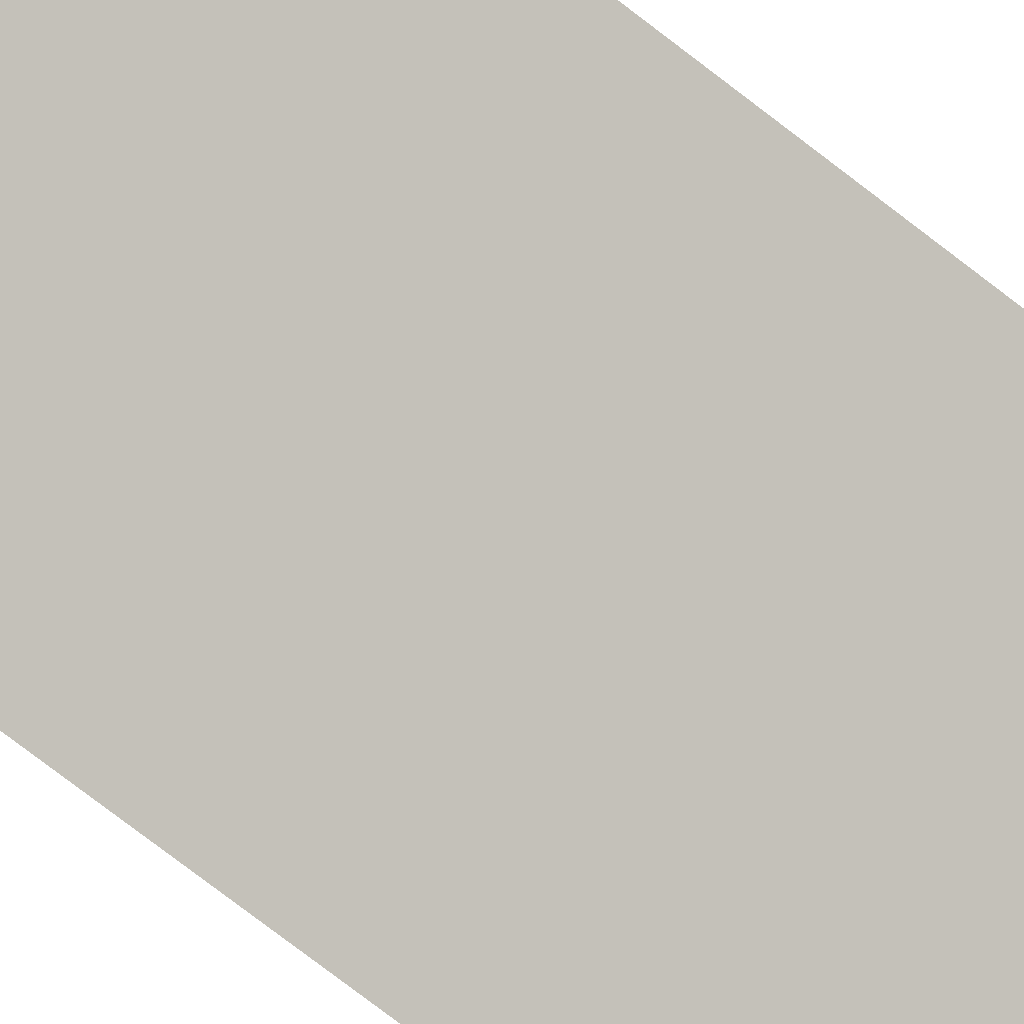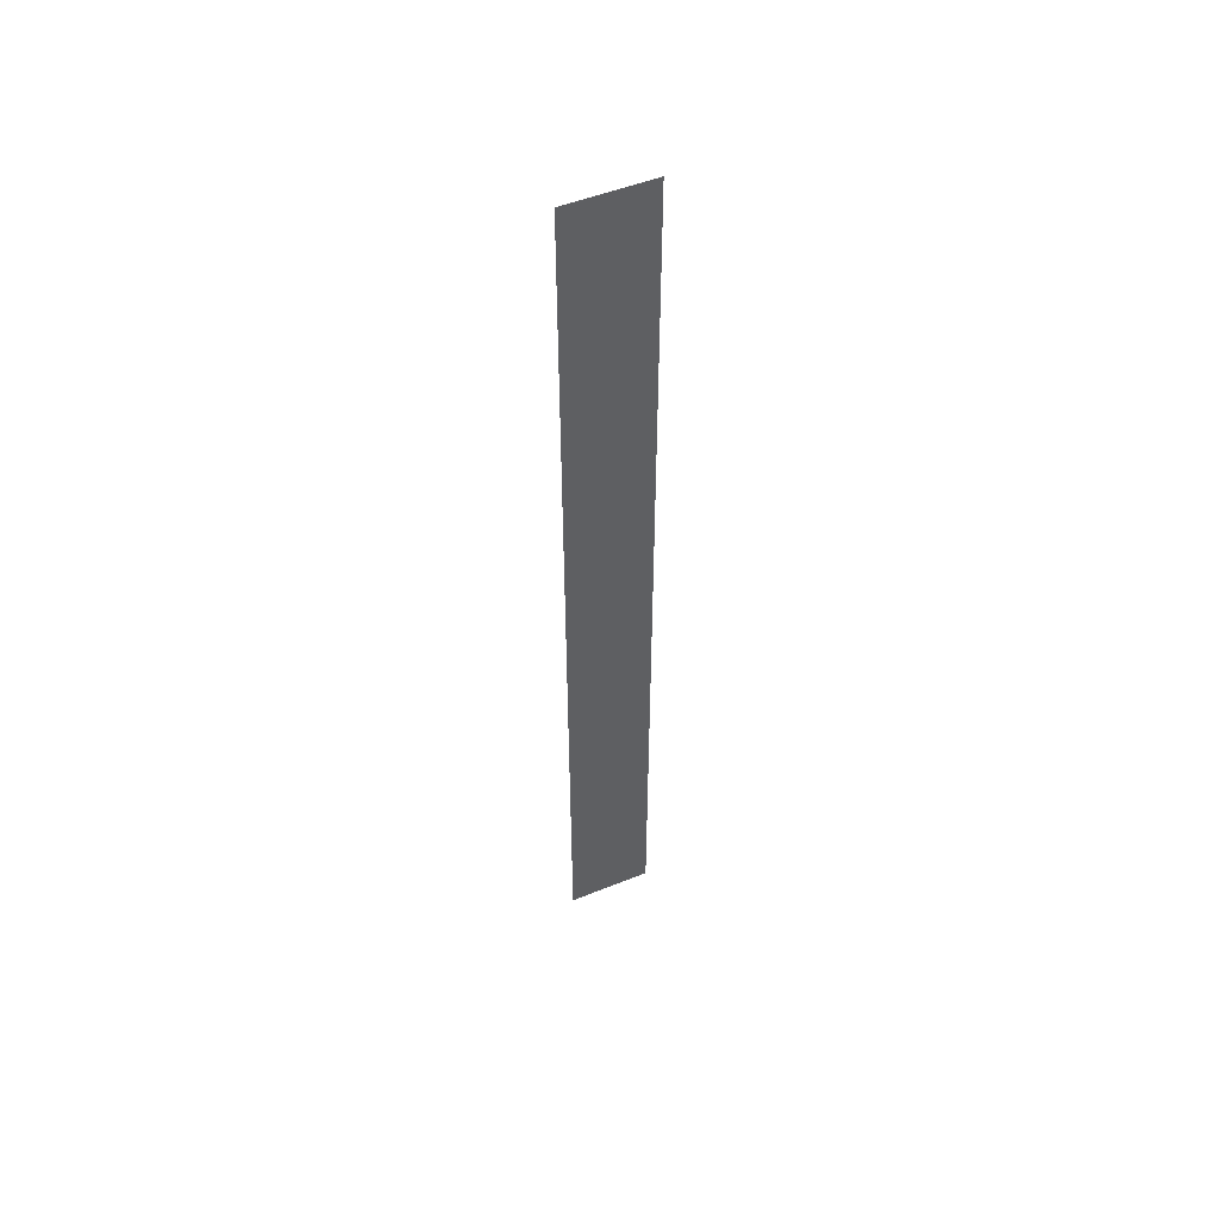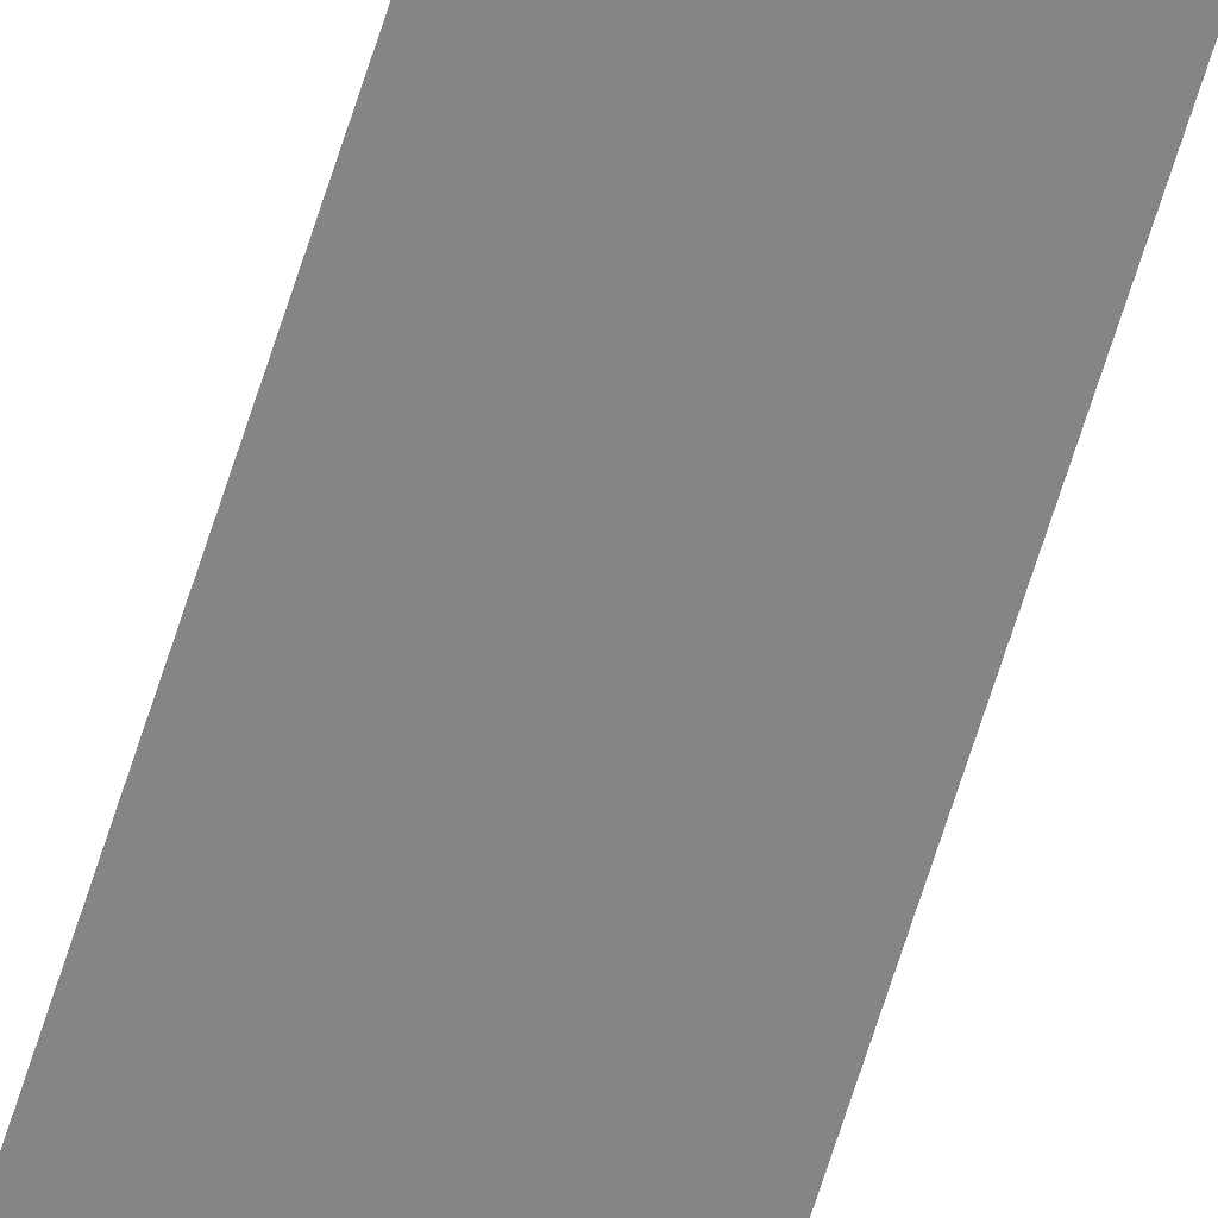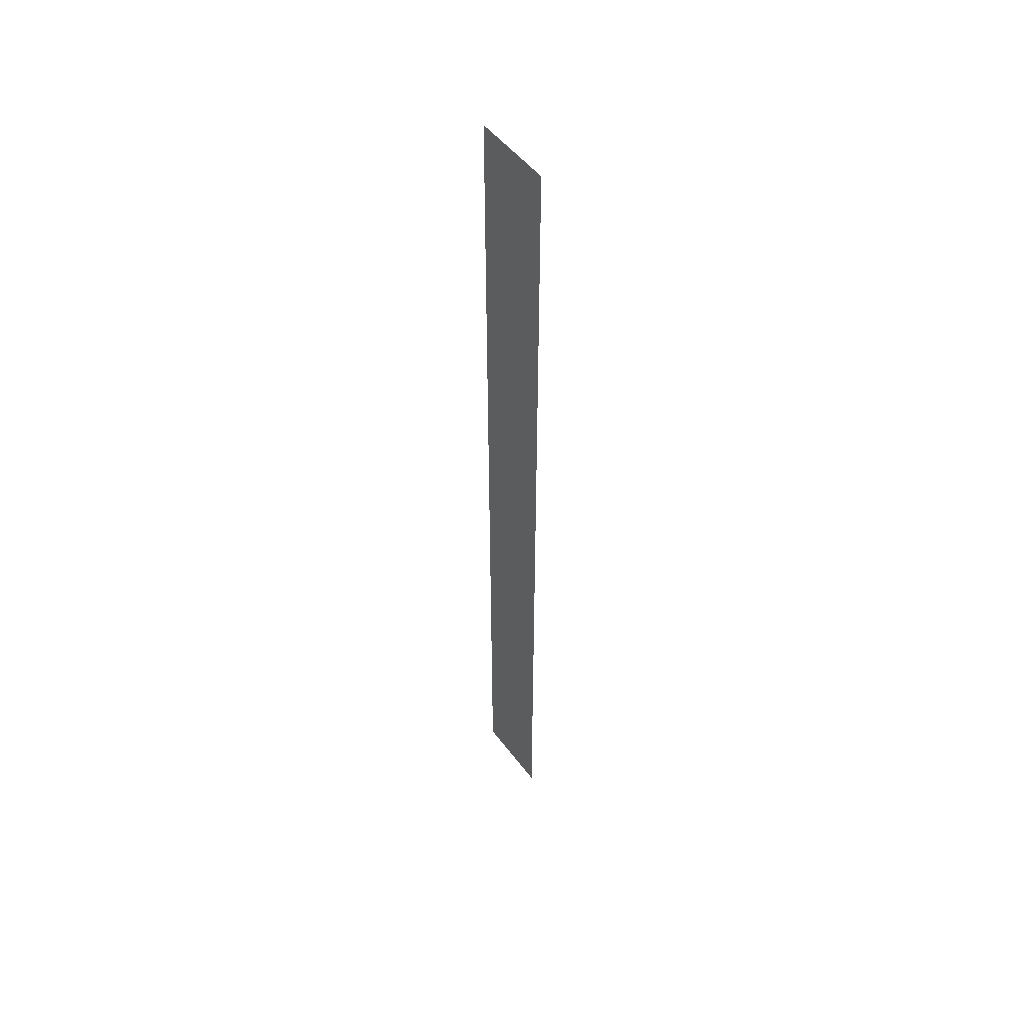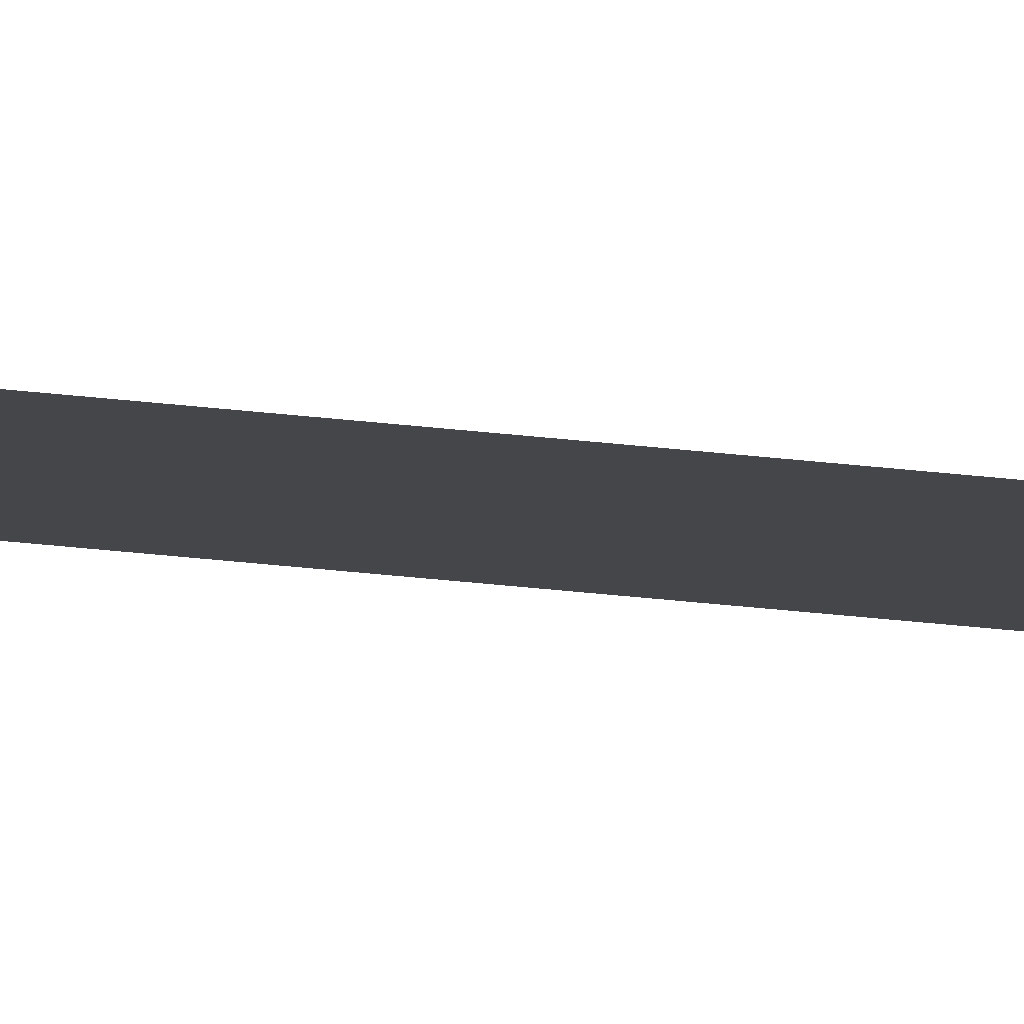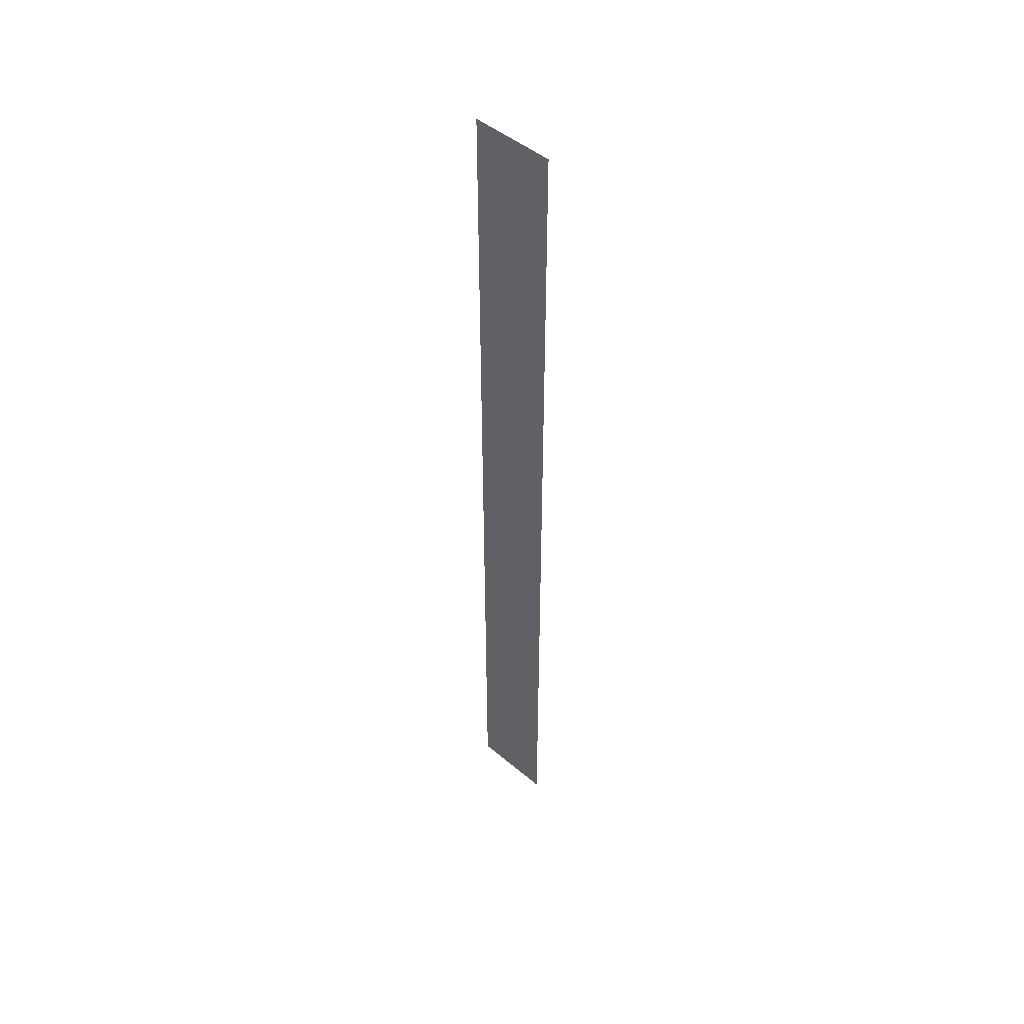
<metadata>
{"format":"obj","ext":"obj","renderer":"f3d","projection":"perspective","resolution":1024,"background":"white","views":[{"elev":-56.0,"azim":48.0,"up":"+Z"},{"elev":51.7,"azim":111.6,"up":"+Y"},{"elev":-79.4,"azim":-18.6,"up":"+Z"},{"elev":50.0,"azim":9.6,"up":"+Y"},{"elev":-53.5,"azim":-96.3,"up":"+Z"},{"elev":48.1,"azim":178.1,"up":"+Y"}]}
</metadata>
<code>
v 4934 -51.2 -1926
v 4941 -51.2 -1920
v 4941 51.2 -1920
v 4934 -51.2 -1926
v 4941 51.2 -1920
v 4934 51.2 -1926
f 1 2 3
f 4 5 6

</code>
